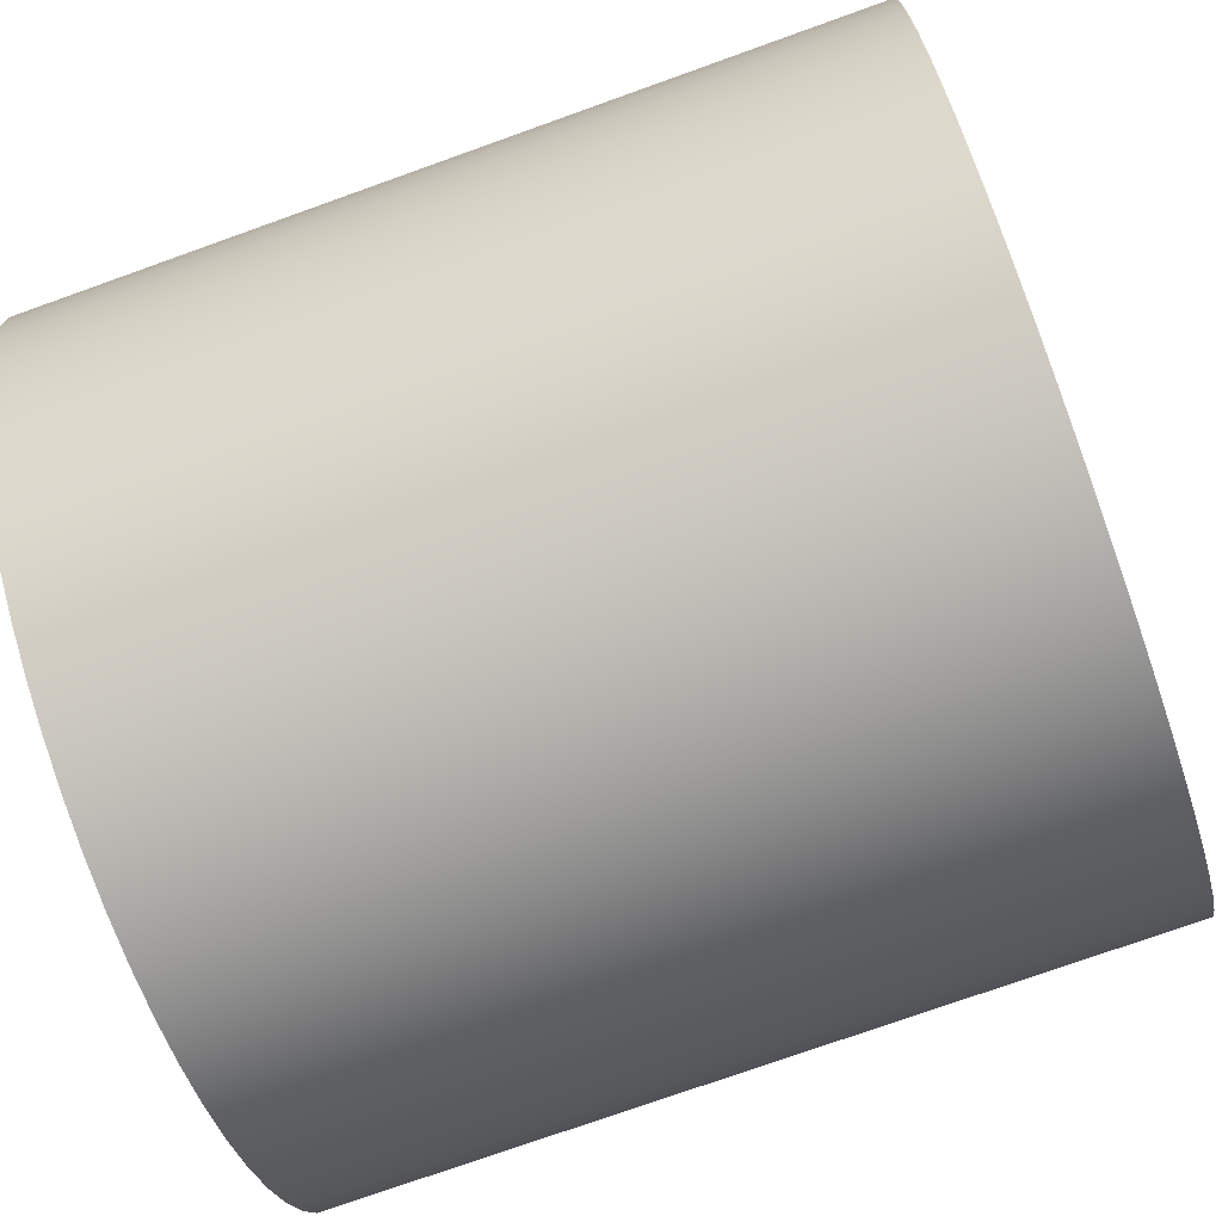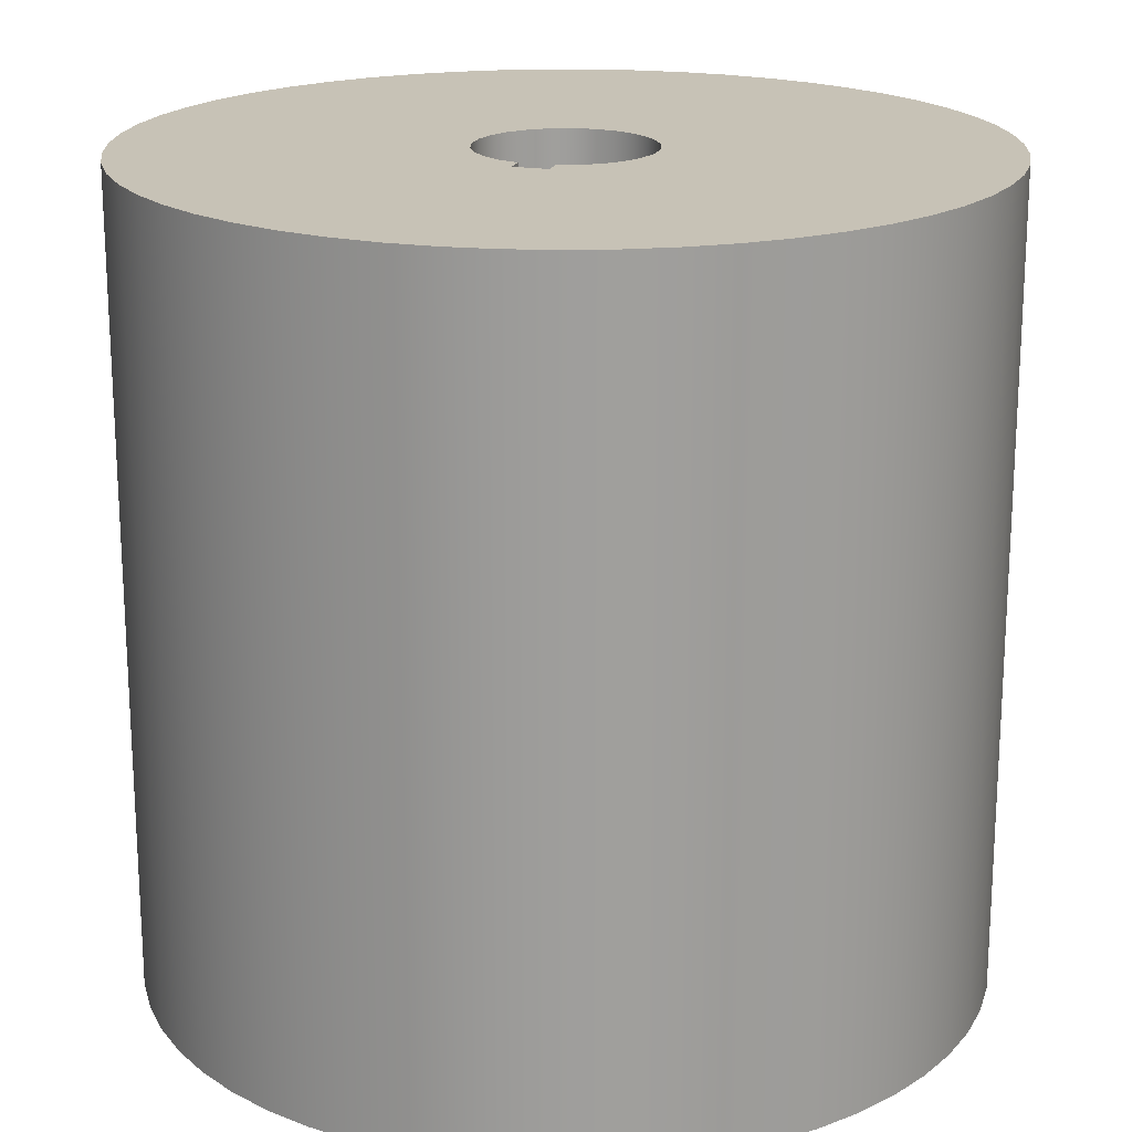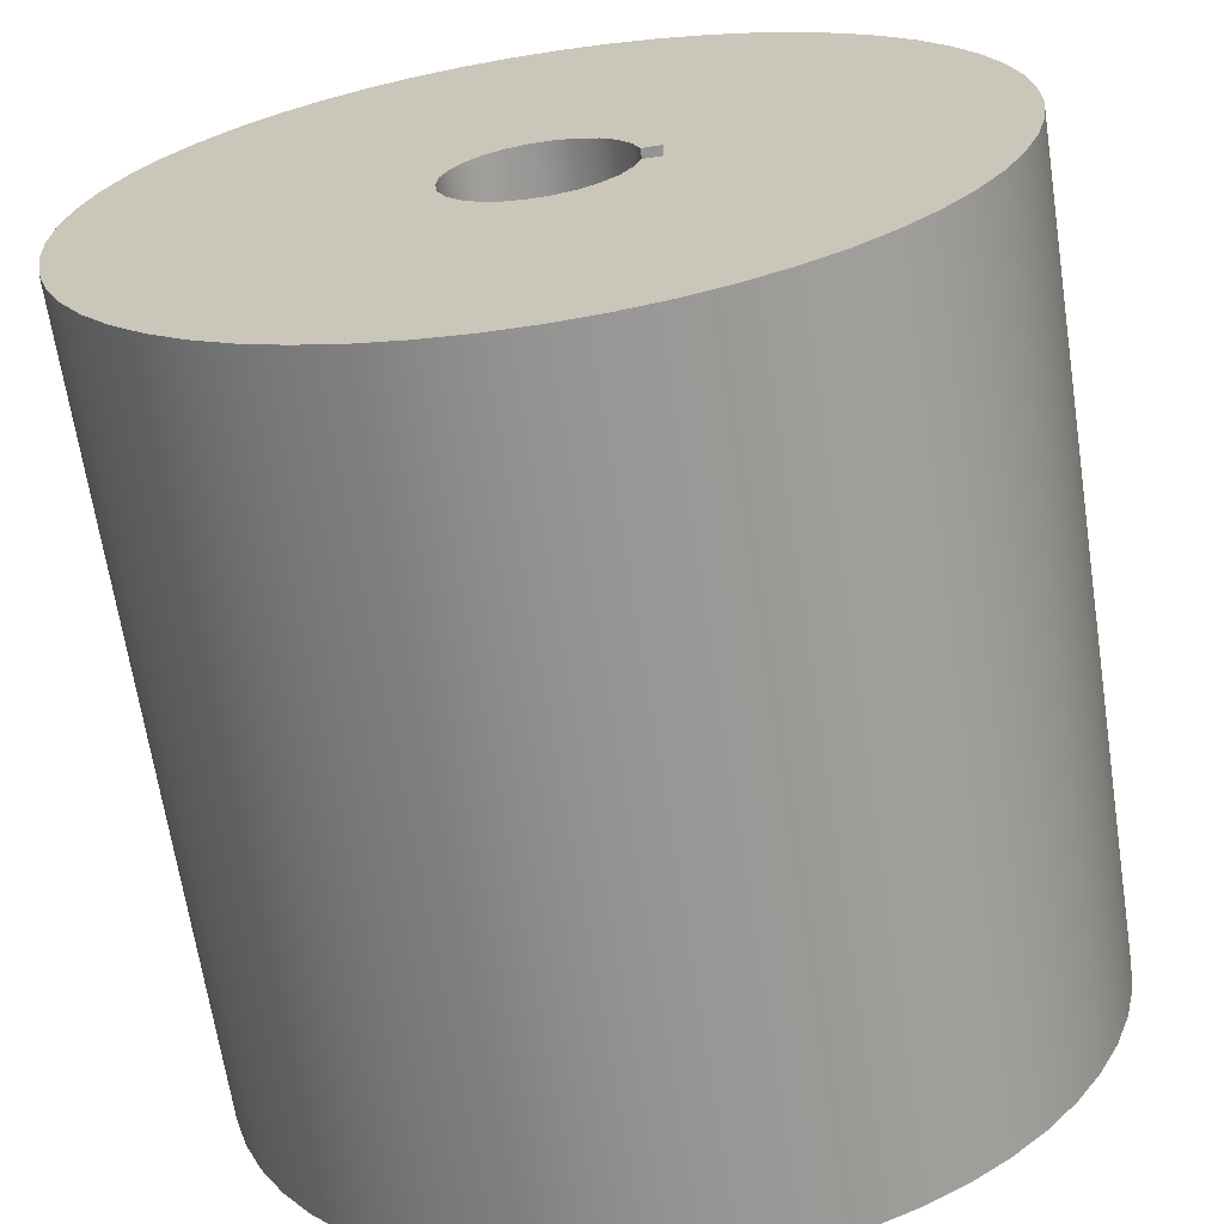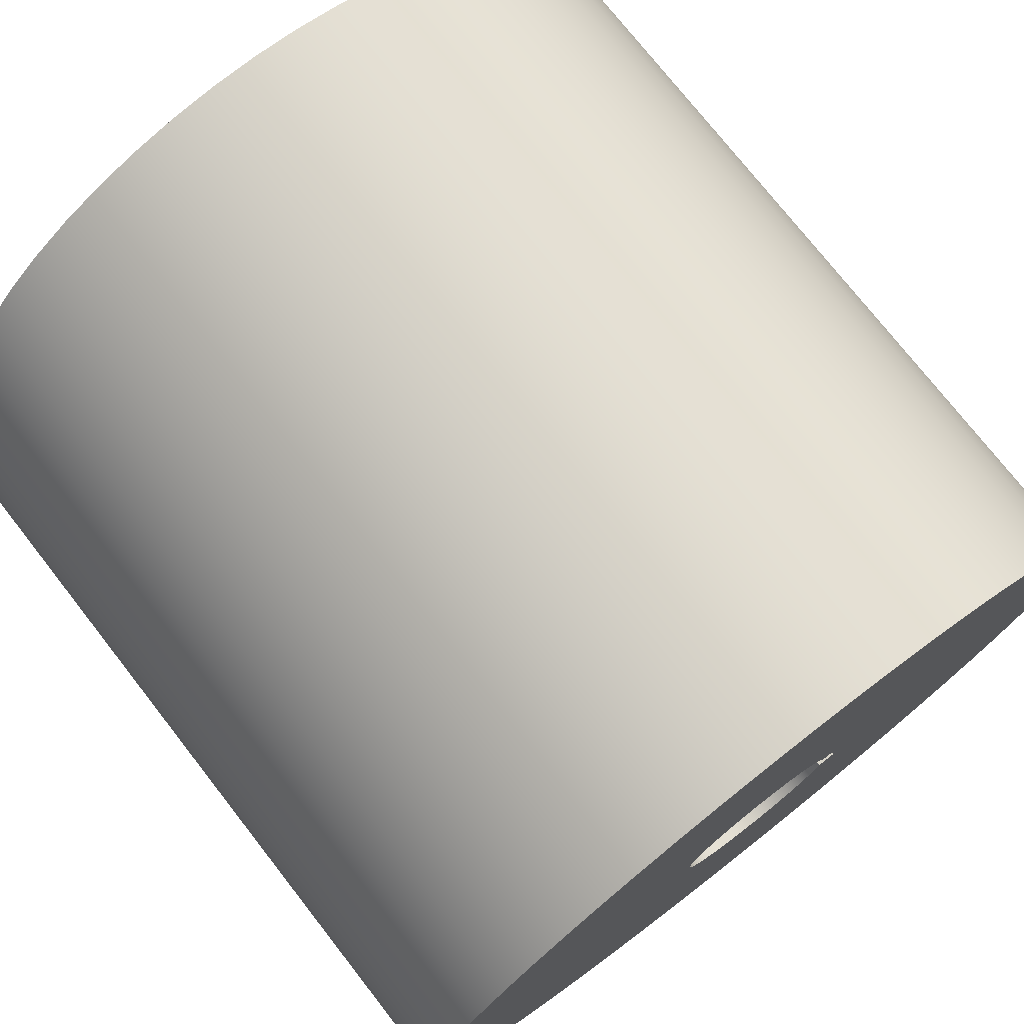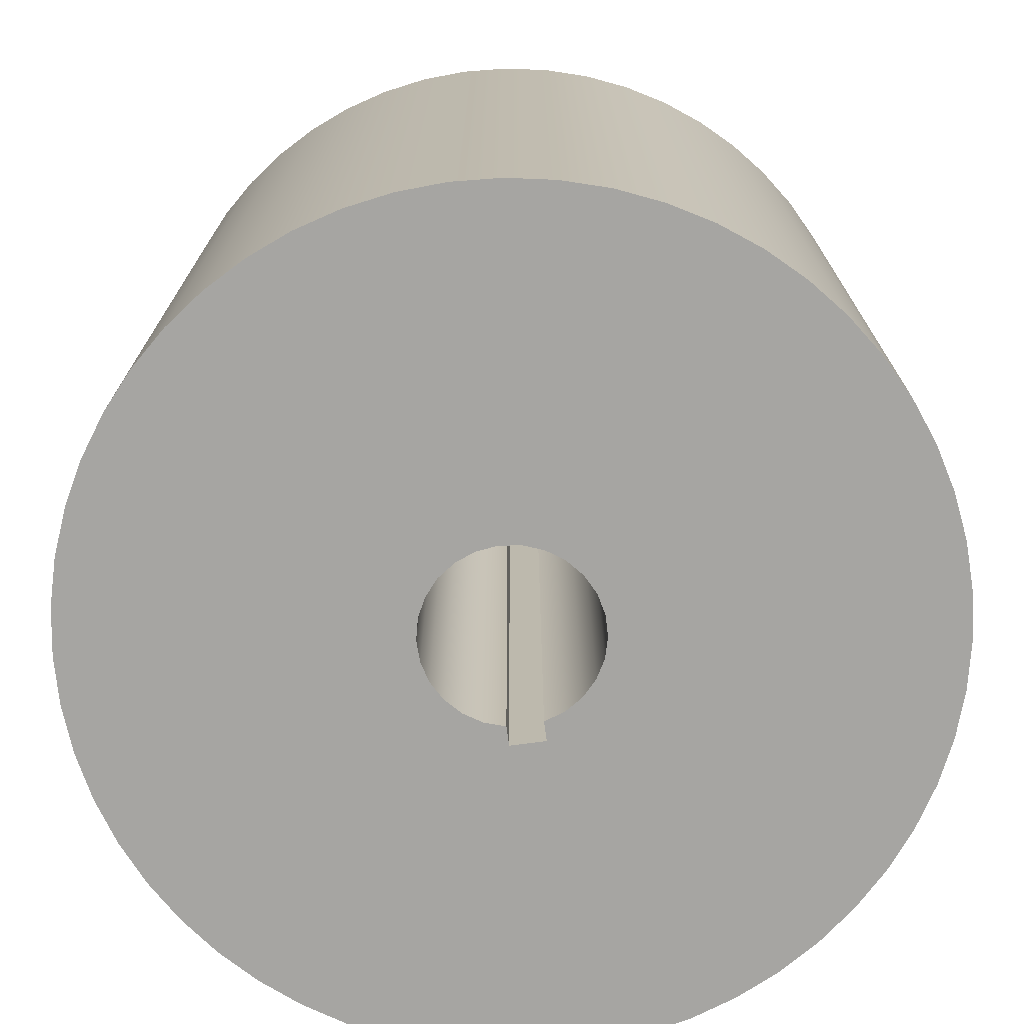
<metadata>
{"format":"obj","ext":"obj","renderer":"f3d","projection":"perspective","resolution":1024,"background":"white","views":[{"elev":-74.8,"azim":109.7,"up":"+Z"},{"elev":19.2,"azim":106.9,"up":"+Y"},{"elev":-66.7,"azim":8.7,"up":"+Z"},{"elev":75.0,"azim":-38.0,"up":"+Z"},{"elev":-73.8,"azim":-82.4,"up":"+Y"}]}
</metadata>
<code>
v 4 0 0.2613
v 3.722 0 0.2613
v 3.722 11.6 0.2613
v 4 11.6 0.2613
v 4 0 -0.2387
v 4 0 0.2613
v 4 11.6 0.2613
v 4 11.6 -0.2387
v 3.727 0 -0.2387
v 4 0 -0.2387
v 4 11.6 -0.2387
v 3.727 11.6 -0.2387
v 3.722 0 0.2613
v 3.622 0 0.55
v 3.456 0 0.8059
v 3.232 0 1.014
v 2.964 0 1.161
v 2.668 0 1.239
v 2.363 0 1.242
v 2.066 0 1.172
v 1.794 0 1.032
v 1.565 0 0.8297
v 1.392 0 0.5781
v 1.285 0 0.292
v 1.25 0 -0.01155
v 1.29 0 -0.3144
v 1.403 0 -0.5985
v 1.581 0 -0.8468
v 1.813 0 -1.045
v 2.087 0 -1.18
v 2.386 0 -1.245
v 2.691 0 -1.235
v 2.985 0 -1.152
v 3.25 0 -0.9999
v 3.47 0 -0.7881
v 3.632 0 -0.5292
v 3.727 0 -0.2387
v 3.727 11.6 -0.2387
v 3.632 11.6 -0.5292
v 3.47 11.6 -0.7881
v 3.25 11.6 -0.9999
v 2.985 11.6 -1.152
v 2.691 11.6 -1.235
v 2.386 11.6 -1.245
v 2.087 11.6 -1.18
v 1.813 11.6 -1.045
v 1.581 11.6 -0.8468
v 1.403 11.6 -0.5985
v 1.29 11.6 -0.3144
v 1.25 11.6 -0.01155
v 1.285 11.6 0.292
v 1.392 11.6 0.5781
v 1.565 11.6 0.8297
v 1.794 11.6 1.032
v 2.066 11.6 1.172
v 2.363 11.6 1.242
v 2.668 11.6 1.239
v 2.964 11.6 1.161
v 3.232 11.6 1.014
v 3.456 11.6 0.8059
v 3.622 11.6 0.55
v 3.722 11.6 0.2613
v -3.5 11.6 7.216e-16
v -3.461 11.6 -0.6839
v -3.344 11.6 -1.359
v -3.151 11.6 -2.016
v -2.884 11.6 -2.647
v -2.548 11.6 -3.244
v -2.145 11.6 -3.798
v -1.682 11.6 -4.303
v -1.164 11.6 -4.751
v -0.5984 11.6 -5.138
v 0.00751 11.6 -5.458
v 0.6459 11.6 -5.706
v 1.308 11.6 -5.88
v 1.987 11.6 -5.978
v 2.671 11.6 -5.998
v 3.354 11.6 -5.939
v 4.025 11.6 -5.803
v 4.677 11.6 -5.591
v 5.3 11.6 -5.307
v 5.887 11.6 -4.953
v 6.429 11.6 -4.534
v 6.92 11.6 -4.057
v 7.354 11.6 -3.527
v 7.724 11.6 -2.95
v 8.027 11.6 -2.336
v 8.257 11.6 -1.69
v 8.412 11.6 -1.023
v 8.49 11.6 -0.3425
v 8.49 11.6 0.3425
v 8.412 11.6 1.023
v 8.257 11.6 1.69
v 8.027 11.6 2.336
v 7.724 11.6 2.95
v 7.354 11.6 3.527
v 6.92 11.6 4.057
v 6.429 11.6 4.534
v 5.887 11.6 4.953
v 5.3 11.6 5.307
v 4.677 11.6 5.591
v 4.025 11.6 5.803
v 3.354 11.6 5.939
v 2.671 11.6 5.998
v 1.987 11.6 5.978
v 1.308 11.6 5.88
v 0.6459 11.6 5.706
v 0.00751 11.6 5.458
v -0.5984 11.6 5.138
v -1.164 11.6 4.751
v -1.682 11.6 4.303
v -2.145 11.6 3.798
v -2.548 11.6 3.244
v -2.884 11.6 2.647
v -3.151 11.6 2.016
v -3.344 11.6 1.359
v -3.461 11.6 0.6839
v -3.5 0 7.348e-16
v -3.461 0 0.6839
v -3.344 0 1.359
v -3.151 0 2.016
v -2.884 0 2.647
v -2.548 0 3.244
v -2.145 0 3.798
v -1.682 0 4.303
v -1.164 0 4.751
v -0.5984 0 5.138
v 0.00751 0 5.458
v 0.6459 0 5.706
v 1.308 0 5.88
v 1.987 0 5.978
v 2.671 0 5.998
v 3.354 0 5.939
v 4.025 0 5.803
v 4.677 0 5.591
v 5.3 0 5.307
v 5.887 0 4.953
v 6.429 0 4.534
v 6.92 0 4.057
v 7.354 0 3.527
v 7.724 0 2.95
v 8.027 0 2.336
v 8.257 0 1.69
v 8.412 0 1.023
v 8.49 0 0.3425
v 8.49 0 -0.3425
v 8.412 0 -1.023
v 8.257 0 -1.69
v 8.027 0 -2.336
v 7.724 0 -2.95
v 7.354 0 -3.527
v 6.92 0 -4.057
v 6.429 0 -4.534
v 5.887 0 -4.953
v 5.3 0 -5.307
v 4.677 0 -5.591
v 4.025 0 -5.803
v 3.354 0 -5.939
v 2.671 0 -5.998
v 1.987 0 -5.978
v 1.308 0 -5.88
v 0.6459 0 -5.706
v 0.00751 0 -5.458
v -0.5984 0 -5.138
v -1.164 0 -4.751
v -1.682 0 -4.303
v -2.145 0 -3.798
v -2.548 0 -3.244
v -2.884 0 -2.647
v -3.151 0 -2.016
v -3.344 0 -1.359
v -3.461 0 -0.6839
v -3.5 0 7.348e-16
v -3.5 11.6 7.216e-16
v 3.722 11.6 0.2613
v 3.622 11.6 0.55
v 3.456 11.6 0.8059
v 3.232 11.6 1.014
v 2.964 11.6 1.161
v 2.668 11.6 1.239
v 2.363 11.6 1.242
v 2.066 11.6 1.172
v 1.794 11.6 1.032
v 1.565 11.6 0.8297
v 1.392 11.6 0.5781
v 1.285 11.6 0.292
v 1.25 11.6 -0.01155
v 1.29 11.6 -0.3144
v 1.403 11.6 -0.5985
v 1.581 11.6 -0.8468
v 1.813 11.6 -1.045
v 2.087 11.6 -1.18
v 2.386 11.6 -1.245
v 2.691 11.6 -1.235
v 2.985 11.6 -1.152
v 3.25 11.6 -0.9999
v 3.47 11.6 -0.7881
v 3.632 11.6 -0.5292
v 3.727 11.6 -0.2387
v 4 11.6 -0.2387
v 4 11.6 0.2613
v -3.5 11.6 7.216e-16
v -3.461 11.6 0.6839
v -3.344 11.6 1.359
v -3.151 11.6 2.016
v -2.884 11.6 2.647
v -2.548 11.6 3.244
v -2.145 11.6 3.798
v -1.682 11.6 4.303
v -1.164 11.6 4.751
v -0.5984 11.6 5.138
v 0.00751 11.6 5.458
v 0.6459 11.6 5.706
v 1.308 11.6 5.88
v 1.987 11.6 5.978
v 2.671 11.6 5.998
v 3.354 11.6 5.939
v 4.025 11.6 5.803
v 4.677 11.6 5.591
v 5.3 11.6 5.307
v 5.887 11.6 4.953
v 6.429 11.6 4.534
v 6.92 11.6 4.057
v 7.354 11.6 3.527
v 7.724 11.6 2.95
v 8.027 11.6 2.336
v 8.257 11.6 1.69
v 8.412 11.6 1.023
v 8.49 11.6 0.3425
v 8.49 11.6 -0.3425
v 8.412 11.6 -1.023
v 8.257 11.6 -1.69
v 8.027 11.6 -2.336
v 7.724 11.6 -2.95
v 7.354 11.6 -3.527
v 6.92 11.6 -4.057
v 6.429 11.6 -4.534
v 5.887 11.6 -4.953
v 5.3 11.6 -5.307
v 4.677 11.6 -5.591
v 4.025 11.6 -5.803
v 3.354 11.6 -5.939
v 2.671 11.6 -5.998
v 1.987 11.6 -5.978
v 1.308 11.6 -5.88
v 0.6459 11.6 -5.706
v 0.00751 11.6 -5.458
v -0.5984 11.6 -5.138
v -1.164 11.6 -4.751
v -1.682 11.6 -4.303
v -2.145 11.6 -3.798
v -2.548 11.6 -3.244
v -2.884 11.6 -2.647
v -3.151 11.6 -2.016
v -3.344 11.6 -1.359
v -3.461 11.6 -0.6839
v 3.727 0 -0.2387
v 3.632 0 -0.5292
v 3.47 0 -0.7881
v 3.25 0 -0.9999
v 2.985 0 -1.152
v 2.691 0 -1.235
v 2.386 0 -1.245
v 2.087 0 -1.18
v 1.813 0 -1.045
v 1.581 0 -0.8468
v 1.403 0 -0.5985
v 1.29 0 -0.3144
v 1.25 0 -0.01155
v 1.285 0 0.292
v 1.392 0 0.5781
v 1.565 0 0.8297
v 1.794 0 1.032
v 2.066 0 1.172
v 2.363 0 1.242
v 2.668 0 1.239
v 2.964 0 1.161
v 3.232 0 1.014
v 3.456 0 0.8059
v 3.622 0 0.55
v 3.722 0 0.2613
v 4 0 0.2613
v 4 0 -0.2387
v -3.5 0 7.348e-16
v -3.461 0 -0.6839
v -3.344 0 -1.359
v -3.151 0 -2.016
v -2.884 0 -2.647
v -2.548 0 -3.244
v -2.145 0 -3.798
v -1.682 0 -4.303
v -1.164 0 -4.751
v -0.5984 0 -5.138
v 0.00751 0 -5.458
v 0.6459 0 -5.706
v 1.308 0 -5.88
v 1.987 0 -5.978
v 2.671 0 -5.998
v 3.354 0 -5.939
v 4.025 0 -5.803
v 4.677 0 -5.591
v 5.3 0 -5.307
v 5.887 0 -4.953
v 6.429 0 -4.534
v 6.92 0 -4.057
v 7.354 0 -3.527
v 7.724 0 -2.95
v 8.027 0 -2.336
v 8.257 0 -1.69
v 8.412 0 -1.023
v 8.49 0 -0.3425
v 8.49 0 0.3425
v 8.412 0 1.023
v 8.257 0 1.69
v 8.027 0 2.336
v 7.724 0 2.95
v 7.354 0 3.527
v 6.92 0 4.057
v 6.429 0 4.534
v 5.887 0 4.953
v 5.3 0 5.307
v 4.677 0 5.591
v 4.025 0 5.803
v 3.354 0 5.939
v 2.671 0 5.998
v 1.987 0 5.978
v 1.308 0 5.88
v 0.6459 0 5.706
v 0.00751 0 5.458
v -0.5984 0 5.138
v -1.164 0 4.751
v -1.682 0 4.303
v -2.145 0 3.798
v -2.548 0 3.244
v -2.884 0 2.647
v -3.151 0 2.016
v -3.344 0 1.359
v -3.461 0 0.6839
g ab66be8a-e2c2-11ea-8013-54bf646e7e1f
f 1 2 4
f 4 2 3
g ab6fea06-e2c2-11ea-b1fc-54bf646e7e1f
f 5 6 8
f 8 6 7
g ab75b8e4-e2c2-11ea-998b-54bf646e7e1f
f 9 10 12
f 12 10 11
g ab7a9cec-e2c2-11ea-a7f5-54bf646e7e1f
f 62 13 61
f 61 13 14
f 61 14 60
f 60 14 15
f 60 15 59
f 59 15 16
f 59 16 58
f 58 16 17
f 58 17 57
f 57 17 18
f 57 18 56
f 56 18 19
f 56 19 55
f 55 19 20
f 55 20 54
f 54 20 21
f 54 21 53
f 53 21 22
f 53 22 52
f 52 22 23
f 52 23 51
f 51 23 24
f 51 24 50
f 50 24 25
f 50 25 49
f 49 25 26
f 49 26 48
f 48 26 27
f 48 27 47
f 47 27 28
f 47 28 46
f 46 28 29
f 46 29 45
f 45 29 30
f 45 30 44
f 44 30 31
f 44 31 43
f 43 31 32
f 43 32 42
f 42 32 33
f 42 33 41
f 41 33 34
f 41 34 40
f 40 34 35
f 40 35 39
f 39 35 36
f 39 36 38
f 38 36 37
g ab7f32b4-e2c2-11ea-8d9c-54bf646e7e1f
f 64 172 63
f 63 172 173
f 174 118 117
f 117 118 119
f 117 119 116
f 116 119 120
f 116 120 115
f 115 120 121
f 115 121 114
f 114 121 122
f 114 122 113
f 113 122 123
f 113 123 112
f 112 123 124
f 112 124 111
f 111 124 125
f 111 125 110
f 110 125 126
f 110 126 109
f 109 126 127
f 109 127 108
f 108 127 128
f 108 128 107
f 107 128 129
f 107 129 106
f 106 129 130
f 106 130 105
f 105 130 131
f 105 131 104
f 104 131 132
f 104 132 103
f 103 132 133
f 103 133 102
f 102 133 134
f 102 134 101
f 101 134 135
f 101 135 100
f 100 135 136
f 100 136 99
f 99 136 137
f 99 137 98
f 98 137 138
f 98 138 97
f 97 138 139
f 97 139 96
f 96 139 140
f 96 140 95
f 95 140 141
f 95 141 94
f 94 141 142
f 94 142 93
f 93 142 143
f 93 143 92
f 92 143 144
f 92 144 91
f 91 144 145
f 91 145 90
f 90 145 146
f 90 146 89
f 89 146 147
f 89 147 88
f 88 147 148
f 88 148 87
f 87 148 149
f 87 149 86
f 86 149 150
f 86 150 85
f 85 150 151
f 85 151 84
f 84 151 152
f 84 152 83
f 83 152 153
f 83 153 82
f 82 153 154
f 82 154 81
f 81 154 155
f 81 155 80
f 80 155 156
f 80 156 79
f 79 156 157
f 79 157 78
f 78 157 158
f 78 158 77
f 77 158 159
f 77 159 76
f 76 159 160
f 76 160 75
f 75 160 161
f 75 161 74
f 74 161 162
f 74 162 73
f 73 162 163
f 73 163 72
f 72 163 164
f 72 164 71
f 71 164 165
f 71 165 70
f 70 165 166
f 70 166 69
f 69 166 167
f 69 167 68
f 68 167 168
f 68 168 67
f 67 168 169
f 67 169 66
f 66 169 170
f 66 170 65
f 65 170 171
f 65 171 64
f 64 171 172
g ab835308-e2c2-11ea-97e5-54bf646e7e1f
f 175 176 201
f 201 176 177
f 201 177 224
f 224 177 223
f 223 177 222
f 222 177 178
f 222 178 221
f 221 178 220
f 220 178 179
f 220 179 219
f 219 179 218
f 218 179 180
f 218 180 217
f 217 180 216
f 216 180 181
f 216 181 215
f 215 181 214
f 214 181 213
f 213 181 212
f 212 181 211
f 211 181 210
f 210 181 209
f 209 181 208
f 208 181 207
f 207 181 206
f 206 181 205
f 205 181 204
f 204 181 182
f 204 182 183
f 183 184 204
f 204 184 185
f 204 185 186
f 204 186 203
f 203 186 187
f 203 187 202
f 202 187 256
f 256 187 188
f 256 188 255
f 255 188 254
f 254 188 189
f 254 189 190
f 190 191 254
f 254 191 253
f 253 191 252
f 252 191 251
f 251 191 250
f 250 191 249
f 249 191 248
f 248 191 247
f 247 191 192
f 247 192 246
f 246 192 245
f 245 192 193
f 245 193 244
f 244 193 243
f 243 193 194
f 243 194 242
f 242 194 241
f 241 194 195
f 241 195 240
f 240 195 239
f 239 195 196
f 239 196 238
f 238 196 237
f 237 196 197
f 237 197 236
f 236 197 235
f 235 197 200
f 235 200 234
f 234 200 233
f 233 200 232
f 232 200 231
f 231 200 230
f 230 200 229
f 229 200 201
f 229 201 228
f 228 201 227
f 227 201 226
f 226 201 225
f 225 201 224
f 197 198 200
f 200 198 199
g ab87737a-e2c2-11ea-b2bd-54bf646e7e1f
f 257 258 283
f 283 258 259
f 283 259 306
f 306 259 305
f 305 259 304
f 304 259 260
f 304 260 303
f 303 260 302
f 302 260 261
f 302 261 301
f 301 261 300
f 300 261 262
f 300 262 299
f 299 262 298
f 298 262 263
f 298 263 297
f 297 263 296
f 296 263 295
f 295 263 294
f 294 263 293
f 293 263 292
f 292 263 291
f 291 263 290
f 290 263 289
f 289 263 288
f 288 263 287
f 287 263 264
f 287 264 265
f 265 266 287
f 287 266 267
f 287 267 268
f 269 285 268
f 268 285 286
f 268 286 287
f 270 338 269
f 269 338 284
f 269 284 285
f 338 270 337
f 337 270 271
f 337 271 272
f 272 273 337
f 337 273 274
f 337 274 275
f 276 325 275
f 275 325 326
f 275 326 327
f 277 323 276
f 276 323 324
f 276 324 325
f 278 321 277
f 277 321 322
f 277 322 323
f 279 319 278
f 278 319 320
f 278 320 321
f 280 282 279
f 279 282 317
f 279 317 318
f 280 281 282
f 283 312 282
f 282 312 313
f 282 313 314
f 306 307 283
f 283 307 308
f 283 308 309
f 309 310 283
f 283 310 311
f 283 311 312
f 314 315 282
f 282 315 316
f 282 316 317
f 318 319 279
f 327 328 275
f 275 328 329
f 275 329 330
f 330 331 275
f 275 331 332
f 275 332 333
f 333 334 275
f 275 334 335
f 275 335 336
f 336 337 275

</code>
